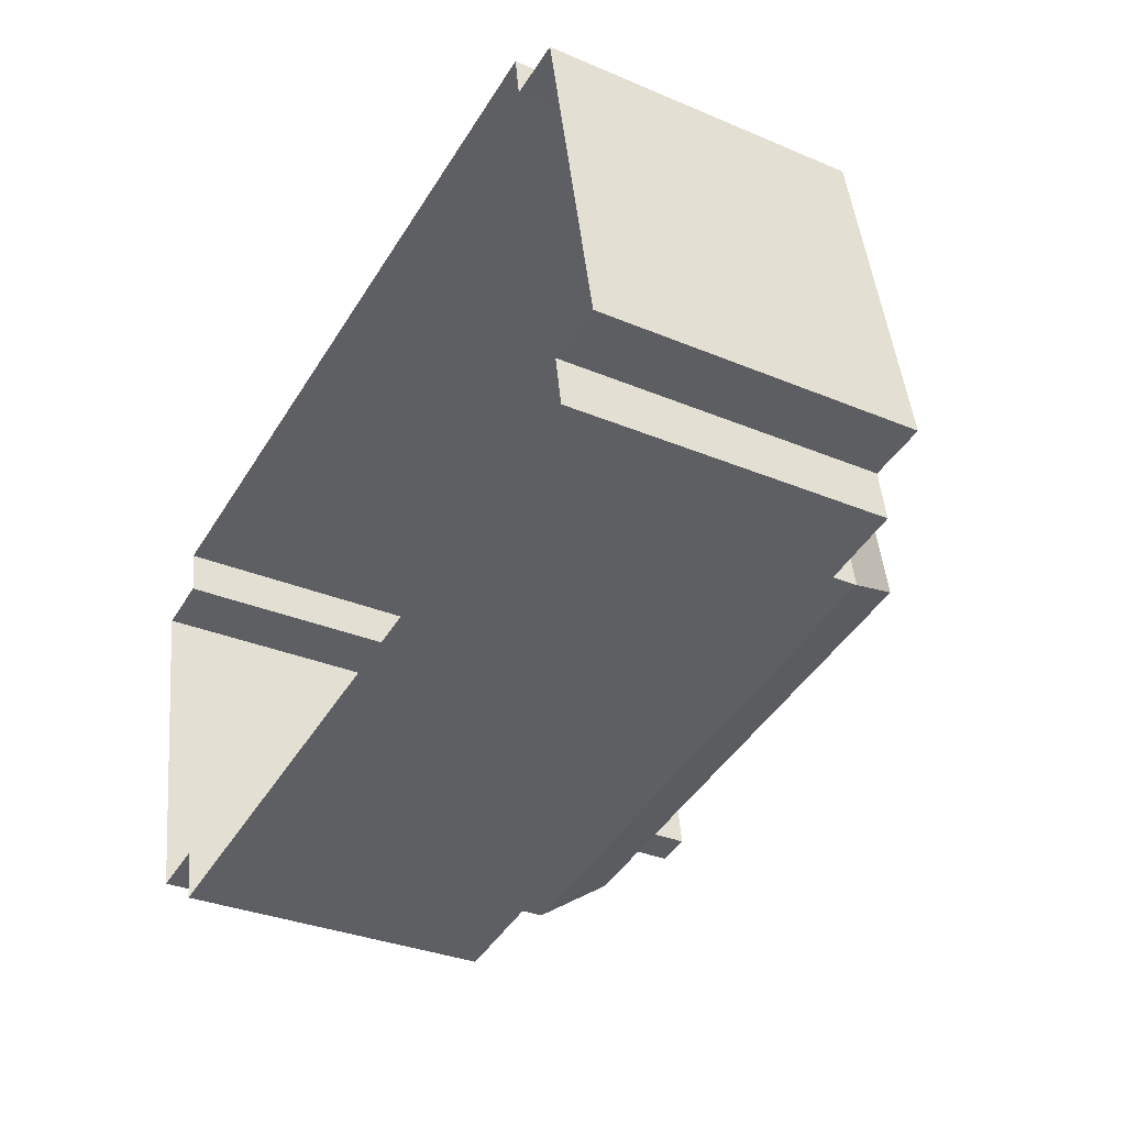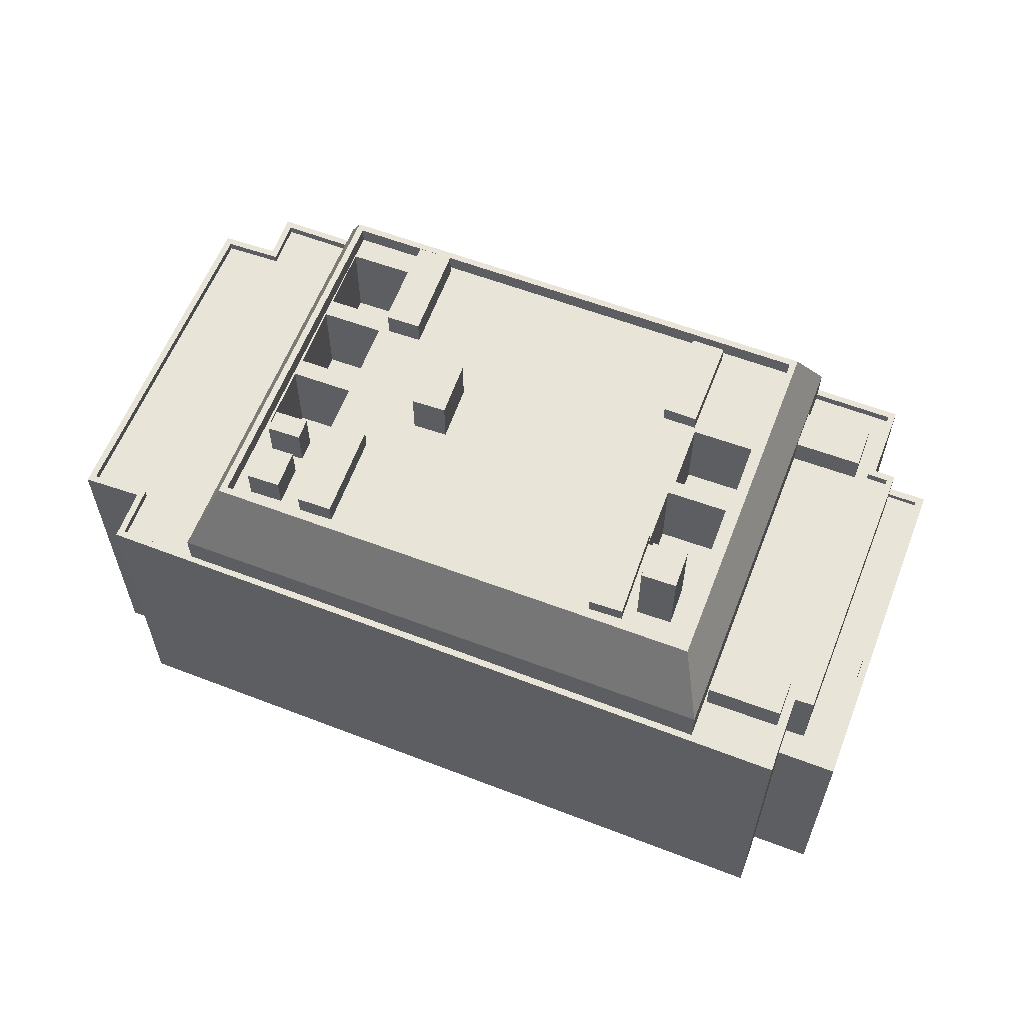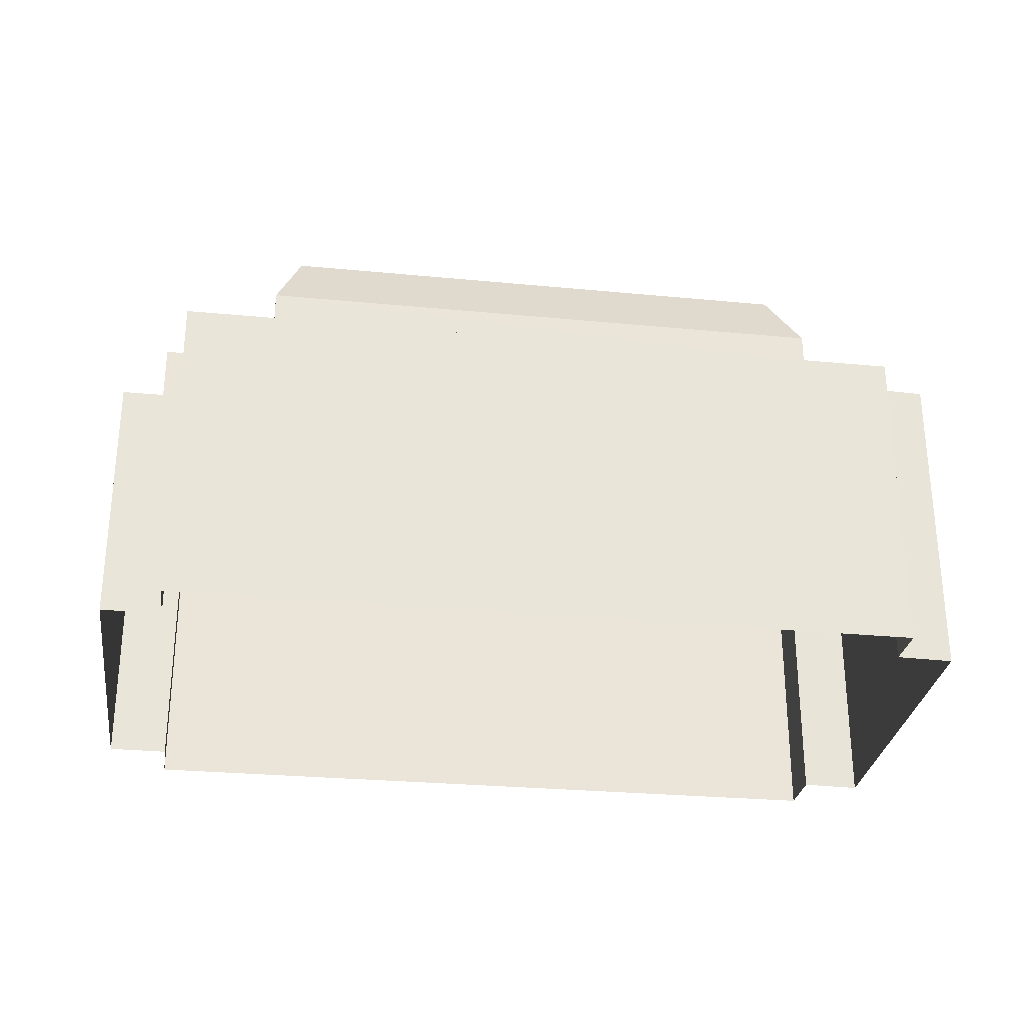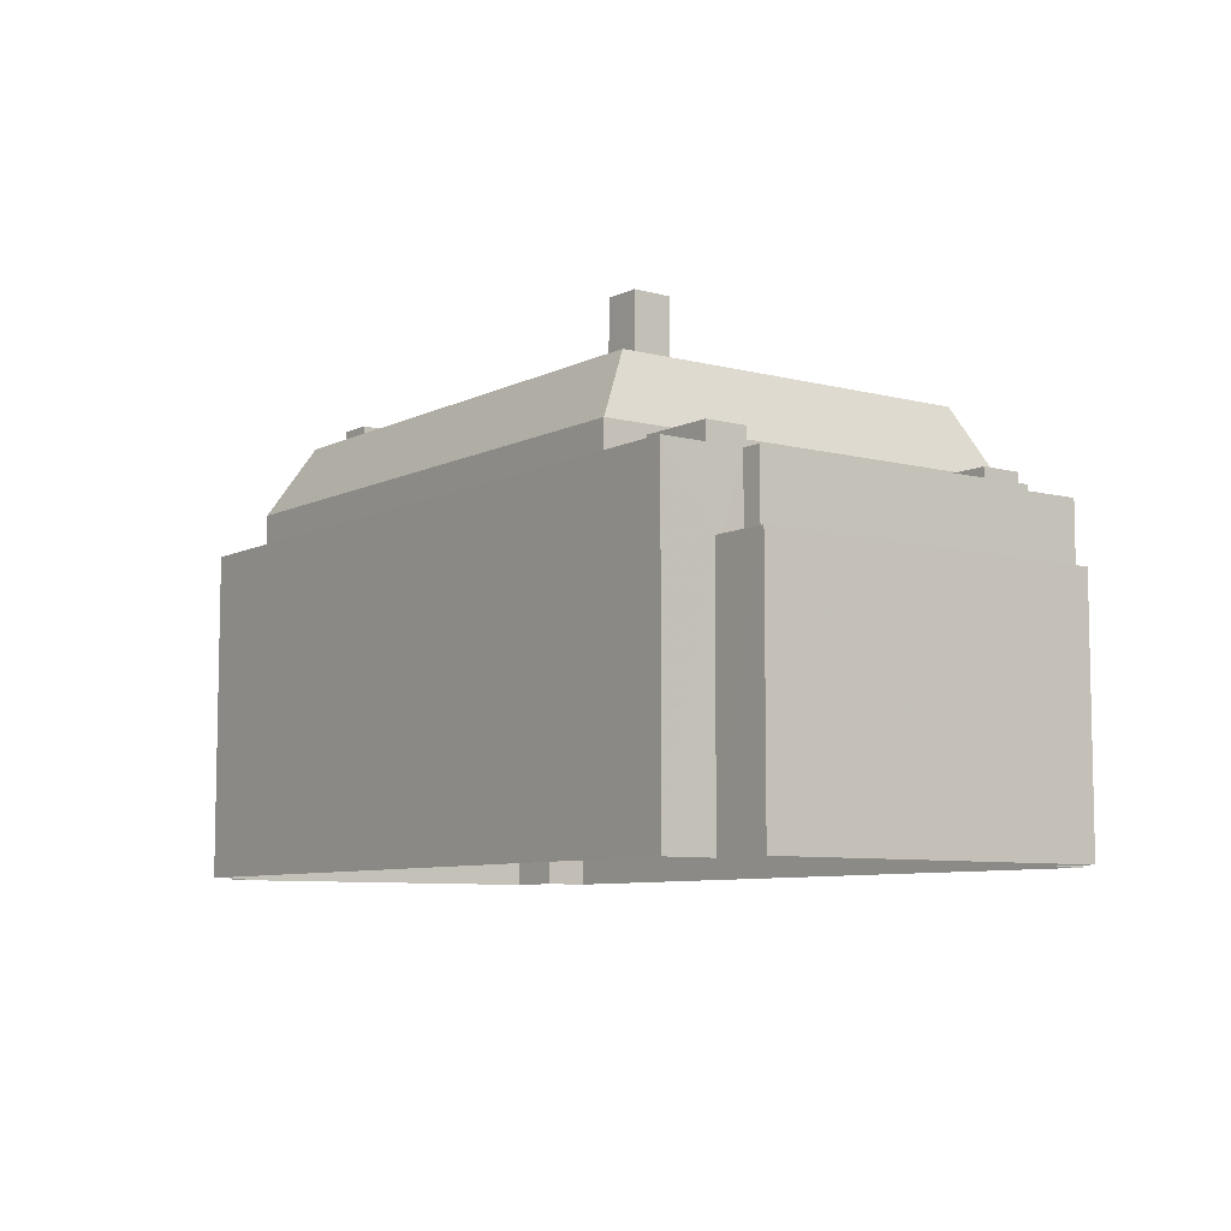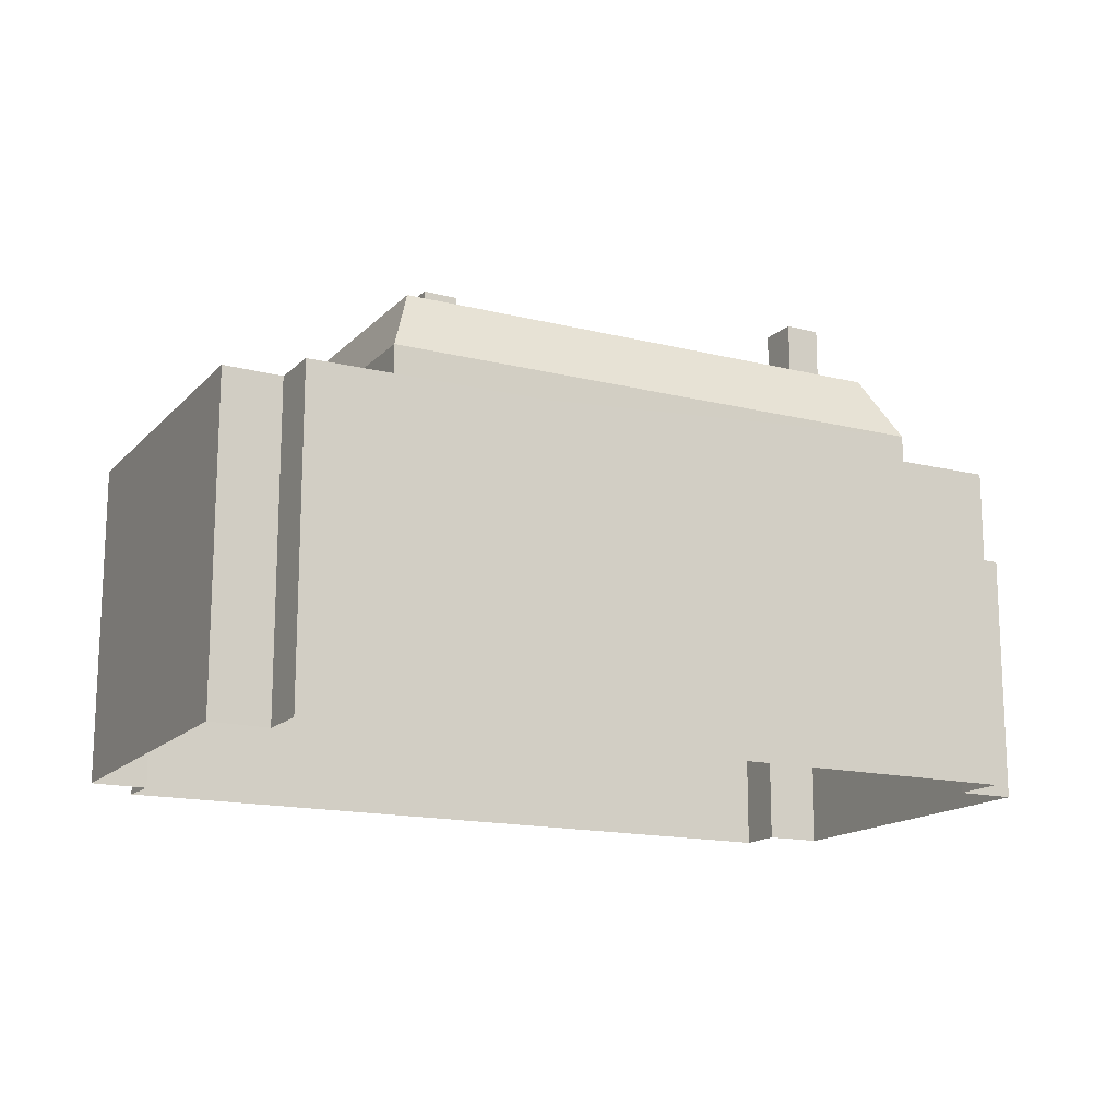
<metadata>
{"format":"obj","ext":"obj","renderer":"f3d","projection":"perspective","resolution":1024,"background":"white","views":[{"elev":-32.3,"azim":-120.5,"up":"+Y"},{"elev":60.4,"azim":10.3,"up":"+Z"},{"elev":-29.2,"azim":161.0,"up":"+Z"},{"elev":-7.7,"azim":42.9,"up":"+Z"},{"elev":-15.4,"azim":-38.6,"up":"+Z"}]}
</metadata>
<code>
v -7365 -3.789e+04 17.51
v -7368 -3.789e+04 17.17
v -7365 -3.789e+04 17.16
v -7368 -3.789e+04 17.52
v -7369 -3.791e+04 17.51
v -7369 -3.791e+04 17.16
v -7372 -3.791e+04 17.17
v -7372 -3.791e+04 17.52
v -7364 -3.789e+04 17.51
v -7368 -3.791e+04 2.605
v -7364 -3.789e+04 2.605
v -7368 -3.791e+04 17.51
v -7372 -3.791e+04 2.606
v -7372 -3.791e+04 17.52
v -7368 -3.789e+04 2.606
v -7368 -3.789e+04 17.52
v -7371 -3.791e+04 17.17
v -7372 -3.791e+04 2.606
v -7371 -3.791e+04 21.87
v -7372 -3.791e+04 21.87
v -7416 -3.79e+04 21.89
v -7416 -3.79e+04 2.624
v -7415 -3.79e+04 2.624
v -7415 -3.79e+04 21.89
v -7419 -3.79e+04 2.625
v -7419 -3.79e+04 21.89
v -7414 -3.788e+04 21.89
v -7414 -3.788e+04 2.625
v -7411 -3.788e+04 21.89
v -7411 -3.788e+04 2.624
v -7411 -3.788e+04 2.624
v -7411 -3.788e+04 21.89
v -7367 -3.788e+04 21.87
v -7367 -3.788e+04 2.606
v -7368 -3.789e+04 21.87
v -7368 -3.789e+04 17.17
v -7370 -3.791e+04 21.87
v -7370 -3.791e+04 17.17
v -7367 -3.789e+04 21.87
v -7367 -3.789e+04 17.16
v -7371 -3.791e+04 21.87
v -7367 -3.789e+04 21.37
v -7371 -3.791e+04 21.37
v -7367 -3.789e+04 21.87
v -7372 -3.791e+04 21.37
v -7372 -3.791e+04 21.87
v -7372 -3.791e+04 21.37
v -7373 -3.791e+04 21.37
v -7373 -3.791e+04 21.87
v -7411 -3.79e+04 21.89
v -7415 -3.79e+04 21.39
v -7415 -3.79e+04 21.89
v -7411 -3.79e+04 21.39
v -7404 -3.79e+04 21.38
v -7404 -3.79e+04 21.88
v -7415 -3.79e+04 21.39
v -7415 -3.79e+04 21.89
v -7418 -3.79e+04 21.39
v -7418 -3.79e+04 21.89
v -7414 -3.788e+04 21.89
v -7414 -3.788e+04 21.39
v -7411 -3.788e+04 21.89
v -7411 -3.788e+04 21.39
v -7410 -3.788e+04 21.39
v -7410 -3.788e+04 21.89
v -7373 -3.788e+04 21.37
v -7368 -3.788e+04 21.37
v -7368 -3.788e+04 21.87
v -7373 -3.788e+04 21.87
v -7406 -3.788e+04 21.89
v -7406 -3.788e+04 21.39
v -7369 -3.789e+04 21.37
v -7369 -3.789e+04 21.87
v -7377 -3.791e+04 21.37
v -7377 -3.791e+04 23.11
v -7376 -3.79e+04 23.11
v -7376 -3.79e+04 21.37
v -7372 -3.791e+04 23.11
v -7372 -3.791e+04 21.37
v -7372 -3.791e+04 23.11
v -7372 -3.791e+04 21.37
v -7373 -3.789e+04 21.37
v -7369 -3.789e+04 23.11
v -7369 -3.789e+04 21.37
v -7373 -3.789e+04 23.11
v -7369 -3.789e+04 23.11
v -7369 -3.789e+04 21.37
v -7373 -3.789e+04 23.11
v -7373 -3.789e+04 21.37
v -7372 -3.788e+04 21.87
v -7372 -3.788e+04 23.69
v -7377 -3.791e+04 23.69
v -7377 -3.791e+04 21.37
v -7377 -3.791e+04 21.37
v -7406 -3.788e+04 23.71
v -7406 -3.788e+04 21.89
v -7411 -3.79e+04 23.71
v -7411 -3.79e+04 21.89
v -7379 -3.791e+04 27.66
v -7375 -3.789e+04 26.66
v -7379 -3.791e+04 26.66
v -7375 -3.789e+04 27.66
v -7408 -3.79e+04 26.68
v -7408 -3.79e+04 27.68
v -7405 -3.79e+04 26.67
v -7401 -3.79e+04 26.67
v -7383 -3.791e+04 26.66
v -7380 -3.791e+04 26.66
v -7404 -3.788e+04 27.68
v -7404 -3.788e+04 26.68
v -7398 -3.788e+04 26.67
v -7379 -3.789e+04 26.66
v -7401 -3.789e+04 26.67
v -7405 -3.789e+04 21.39
v -7405 -3.789e+04 26.68
v -7401 -3.789e+04 21.38
v -7401 -3.788e+04 26.67
v -7401 -3.788e+04 21.38
v -7404 -3.788e+04 21.39
v -7404 -3.788e+04 26.68
v -7406 -3.789e+04 21.38
v -7406 -3.789e+04 26.67
v -7402 -3.789e+04 26.67
v -7402 -3.789e+04 21.38
v -7401 -3.789e+04 21.38
v -7401 -3.789e+04 26.67
v -7405 -3.789e+04 21.39
v -7405 -3.789e+04 26.68
v -7403 -3.79e+04 26.67
v -7403 -3.79e+04 21.38
v -7404 -3.79e+04 26.67
v -7407 -3.79e+04 21.38
v -7407 -3.79e+04 26.67
v -7402 -3.789e+04 21.38
v -7402 -3.789e+04 26.67
v -7406 -3.789e+04 21.39
v -7406 -3.789e+04 26.68
v -7378 -3.79e+04 26.66
v -7378 -3.79e+04 21.37
v -7379 -3.79e+04 26.66
v -7382 -3.79e+04 21.37
v -7382 -3.79e+04 26.66
v -7377 -3.79e+04 21.37
v -7377 -3.79e+04 26.66
v -7381 -3.79e+04 21.37
v -7381 -3.79e+04 26.66
v -7381 -3.79e+04 21.37
v -7381 -3.79e+04 26.66
v -7377 -3.79e+04 26.66
v -7377 -3.79e+04 21.37
v -7376 -3.789e+04 21.37
v -7376 -3.789e+04 26.66
v -7380 -3.789e+04 21.37
v -7380 -3.789e+04 26.66
v -7380 -3.791e+04 31.36
v -7382 -3.79e+04 31.36
v -7382 -3.79e+04 26.66
v -7380 -3.791e+04 26.66
v -7381 -3.79e+04 31.36
v -7381 -3.79e+04 26.66
v -7379 -3.79e+04 31.36
v -7379 -3.79e+04 26.66
v -7406 -3.79e+04 26.67
v -7404 -3.79e+04 26.67
v -7406 -3.79e+04 29.19
v -7404 -3.79e+04 26.67
v -7404 -3.79e+04 29.19
v -7406 -3.79e+04 29.19
v -7406 -3.79e+04 26.67
v -7404 -3.79e+04 29.19
v -7404 -3.79e+04 26.67
v -7405 -3.79e+04 28.6
v -7407 -3.79e+04 28.6
v -7407 -3.79e+04 26.67
v -7405 -3.79e+04 26.67
v -7406 -3.79e+04 28.6
v -7406 -3.79e+04 26.67
v -7404 -3.79e+04 28.6
v -7404 -3.79e+04 26.67
v -7401 -3.789e+04 26.67
v -7399 -3.789e+04 28.21
v -7401 -3.789e+04 28.21
v -7399 -3.789e+04 26.67
v -7400 -3.788e+04 26.67
v -7400 -3.788e+04 28.21
v -7398 -3.788e+04 28.21
v -7398 -3.788e+04 26.67
v -7382 -3.789e+04 26.67
v -7380 -3.789e+04 27.66
v -7382 -3.789e+04 27.67
v -7380 -3.789e+04 26.66
v -7381 -3.789e+04 26.67
v -7381 -3.789e+04 27.67
v -7379 -3.789e+04 27.66
v -7379 -3.789e+04 26.66
v -7385 -3.79e+04 26.67
v -7383 -3.791e+04 27.59
v -7385 -3.79e+04 27.59
v -7383 -3.791e+04 26.66
v -7384 -3.79e+04 26.67
v -7384 -3.79e+04 27.59
v -7382 -3.79e+04 27.59
v -7382 -3.79e+04 26.66
v -7398 -3.789e+04 26.67
v -7396 -3.789e+04 29.52
v -7398 -3.789e+04 29.52
v -7396 -3.789e+04 26.67
v -7397 -3.789e+04 29.52
v -7397 -3.789e+04 26.67
v -7397 -3.789e+04 26.67
v -7395 -3.789e+04 29.52
v -7395 -3.789e+04 26.67
v -7395 -3.789e+04 26.67
v -7401 -3.79e+04 27.97
v -7403 -3.79e+04 27.97
v -7403 -3.79e+04 26.67
v -7401 -3.79e+04 26.67
v -7402 -3.79e+04 26.67
v -7402 -3.79e+04 27.97
v -7400 -3.79e+04 27.97
v -7400 -3.79e+04 26.67
v -7378 -3.791e+04 27.66
v -7374 -3.789e+04 27.66
v -7408 -3.79e+04 27.68
v -7404 -3.788e+04 27.68
v -7400 -3.789e+04 26.67
v -7399 -3.789e+04 26.67
v -7381 -3.79e+04 26.66
v -7381 -3.79e+04 26.67
f 30 31 34
f 28 30 23
f 25 28 23
f 15 11 10
f 30 34 15
f 22 23 13
f 22 13 18
f 13 15 10
f 30 15 23
f 23 15 13
f 1 2 3
f 1 4 2
f 5 3 6
f 5 1 3
f 5 6 7
f 8 5 7
f 9 10 11
f 9 12 10
f 13 12 14
f 13 10 12
f 15 16 9
f 11 15 9
f 7 17 8
f 13 14 18
f 17 19 8
f 18 14 20
f 14 19 20
f 8 19 14
f 20 21 22
f 18 20 22
f 21 23 22
f 21 24 23
f 24 25 23
f 24 26 25
f 27 28 25
f 26 27 25
f 29 30 28
f 27 29 28
f 29 31 30
f 29 32 31
f 33 34 31
f 32 33 31
f 4 35 36
f 35 16 33
f 33 16 34
f 2 4 36
f 34 16 15
f 35 4 16
f 17 37 19
f 17 38 37
f 39 36 35
f 39 40 36
f 38 40 39
f 37 38 39
f 41 42 43
f 41 44 42
f 41 43 45
f 46 41 45
f 45 47 46
f 47 48 49
f 47 49 46
f 50 51 52
f 50 53 51
f 54 49 48
f 54 55 49
f 52 51 56
f 57 52 56
f 57 56 58
f 59 57 58
f 60 58 61
f 60 59 58
f 62 61 63
f 62 60 61
f 62 63 64
f 65 62 64
f 66 67 68
f 69 66 68
f 70 65 64
f 71 70 64
f 68 67 72
f 73 68 72
f 44 72 42
f 44 73 72
f 74 75 76
f 77 74 76
f 77 78 79
f 77 76 78
f 80 81 79
f 78 80 79
f 80 75 74
f 81 80 74
f 82 83 84
f 82 85 83
f 84 83 86
f 87 84 86
f 86 88 89
f 87 86 89
f 90 91 69
f 82 66 69
f 88 91 92
f 82 69 85
f 93 89 88
f 93 92 94
f 85 91 88
f 69 91 85
f 93 88 92
f 53 70 71
f 70 95 96
f 97 95 70
f 98 97 50
f 70 53 50
f 97 70 50
f 96 95 91
f 90 96 91
f 54 94 55
f 98 55 97
f 97 55 92
f 55 94 92
f 99 100 101
f 99 102 100
f 103 104 105
f 105 104 106
f 107 106 99
f 106 104 99
f 108 107 99
f 108 99 101
f 109 103 110
f 109 104 103
f 111 112 102
f 110 111 109
f 112 100 102
f 109 111 102
f 113 114 115
f 113 116 114
f 117 118 116
f 113 117 116
f 119 118 117
f 120 119 117
f 119 120 115
f 114 119 115
f 121 122 123
f 124 121 123
f 125 124 123
f 126 125 123
f 127 125 126
f 128 127 126
f 122 127 128
f 122 121 127
f 129 130 131
f 131 132 133
f 131 130 132
f 134 130 129
f 135 134 129
f 136 134 135
f 137 136 135
f 133 136 137
f 133 132 136
f 138 139 140
f 140 141 142
f 140 139 141
f 143 139 138
f 144 143 138
f 145 143 144
f 146 145 144
f 142 145 146
f 142 141 145
f 147 148 149
f 150 147 149
f 151 150 149
f 152 151 149
f 153 151 152
f 154 153 152
f 147 153 154
f 148 147 154
f 155 156 157
f 158 155 157
f 156 159 160
f 157 156 160
f 161 160 159
f 161 162 160
f 155 158 162
f 161 155 162
f 163 164 165
f 164 166 167
f 165 164 167
f 165 168 169
f 163 165 169
f 169 170 171
f 169 168 170
f 171 167 166
f 171 170 167
f 172 173 174
f 175 172 174
f 173 176 177
f 174 173 177
f 177 178 179
f 177 176 178
f 179 172 175
f 179 178 172
f 180 181 182
f 180 183 181
f 184 182 185
f 184 180 182
f 184 186 187
f 184 185 186
f 181 183 187
f 186 181 187
f 188 189 190
f 188 191 189
f 190 192 188
f 190 193 192
f 192 193 194
f 195 192 194
f 191 194 189
f 191 195 194
f 196 197 198
f 196 199 197
f 200 198 201
f 200 196 198
f 200 201 202
f 203 200 202
f 202 199 203
f 202 197 199
f 204 205 206
f 204 207 205
f 206 208 209
f 206 209 204
f 208 210 209
f 210 208 211
f 212 210 211
f 212 211 213
f 213 205 207
f 213 211 205
f 214 215 216
f 217 214 216
f 215 218 216
f 215 219 218
f 220 218 219
f 220 221 218
f 221 220 214
f 217 221 214
f 40 2 36
f 2 40 3
f 17 7 38
f 6 3 40
f 7 6 38
f 6 40 38
f 1 16 4
f 16 1 9
f 9 1 12
f 14 5 8
f 12 5 14
f 1 5 12
f 46 19 41
f 19 37 41
f 73 44 35
f 44 37 39
f 41 37 44
f 35 44 39
f 81 48 47
f 54 48 94
f 93 94 74
f 94 81 74
f 48 81 94
f 51 53 56
f 61 58 56
f 56 53 71
f 63 71 64
f 61 56 63
f 63 56 71
f 130 136 132
f 130 134 136
f 121 124 125
f 127 121 125
f 114 118 119
f 114 116 118
f 139 143 145
f 141 139 145
f 147 150 151
f 153 147 151
f 47 45 81
f 45 79 81
f 77 93 74
f 87 77 79
f 77 89 93
f 43 79 45
f 42 79 43
f 84 66 82
f 67 66 84
f 67 84 72
f 72 87 42
f 89 77 87
f 84 87 72
f 42 87 79
f 24 59 26
f 57 59 24
f 46 49 19
f 24 21 52
f 55 21 20
f 19 49 20
f 49 55 20
f 50 52 98
f 57 24 52
f 98 21 55
f 52 21 98
f 59 27 26
f 59 60 27
f 27 60 29
f 32 29 65
f 33 32 90
f 60 62 29
f 35 68 73
f 33 68 35
f 96 65 70
f 62 65 29
f 68 90 69
f 32 96 90
f 32 65 96
f 90 68 33
f 75 78 76
f 75 80 78
f 86 85 88
f 86 83 85
f 91 222 92
f 223 222 91
f 92 224 97
f 224 92 222
f 97 225 95
f 224 225 97
f 95 223 91
f 223 95 225
f 99 222 223
f 102 99 223
f 99 224 222
f 99 104 224
f 104 225 224
f 104 109 225
f 225 102 223
f 225 109 102
f 110 103 115
f 120 110 115
f 126 115 128
f 126 113 115
f 135 122 137
f 135 123 122
f 162 138 140
f 162 101 138
f 108 101 158
f 101 162 158
f 131 169 171
f 174 105 175
f 103 105 174
f 115 103 128
f 163 179 164
f 122 128 137
f 163 177 179
f 103 174 177
f 133 163 169
f 137 103 133
f 169 131 133
f 128 103 137
f 133 177 163
f 133 103 177
f 180 123 226
f 226 227 183
f 123 180 126
f 120 117 110
f 111 184 187
f 110 184 111
f 126 180 113
f 113 180 117
f 226 183 180
f 117 180 184
f 110 117 184
f 195 100 112
f 149 101 100
f 228 148 191
f 195 191 152
f 138 101 149
f 144 138 149
f 149 100 152
f 191 154 152
f 148 154 191
f 195 152 100
f 203 146 229
f 142 160 140
f 142 146 203
f 107 108 157
f 199 107 157
f 199 142 203
f 108 158 157
f 140 160 162
f 199 157 160
f 199 160 142
f 196 107 199
f 107 196 106
f 106 196 217
f 229 200 203
f 213 200 229
f 226 221 227
f 221 217 207
f 207 196 200
f 227 204 209
f 204 221 207
f 207 200 213
f 217 196 207
f 221 204 227
f 226 123 135
f 131 171 129
f 218 135 129
f 226 135 221
f 179 166 164
f 129 171 166
f 175 216 179
f 216 106 217
f 216 105 106
f 175 105 216
f 216 218 129
f 221 135 218
f 216 166 179
f 216 129 166
f 227 210 183
f 187 183 212
f 111 187 192
f 188 213 229
f 146 228 229
f 111 192 112
f 227 209 210
f 146 144 228
f 212 213 188
f 144 149 148
f 112 192 195
f 183 210 212
f 228 191 188
f 192 212 188
f 228 144 148
f 187 212 192
f 229 228 188
f 159 156 155
f 161 159 155
f 170 165 167
f 170 168 165
f 178 173 172
f 178 176 173
f 181 185 182
f 181 186 185
f 194 193 190
f 189 194 190
f 197 201 198
f 197 202 201
f 205 208 206
f 205 211 208
f 220 219 215
f 214 220 215

</code>
